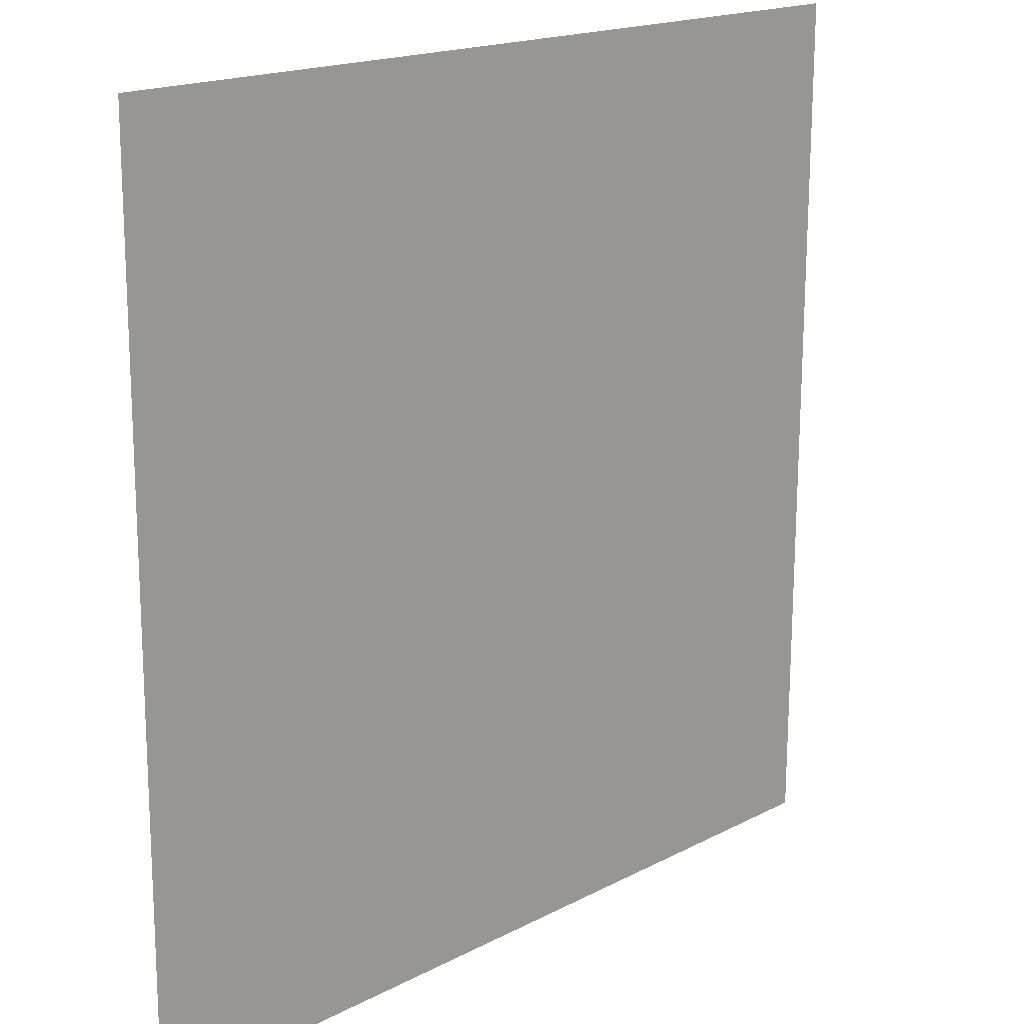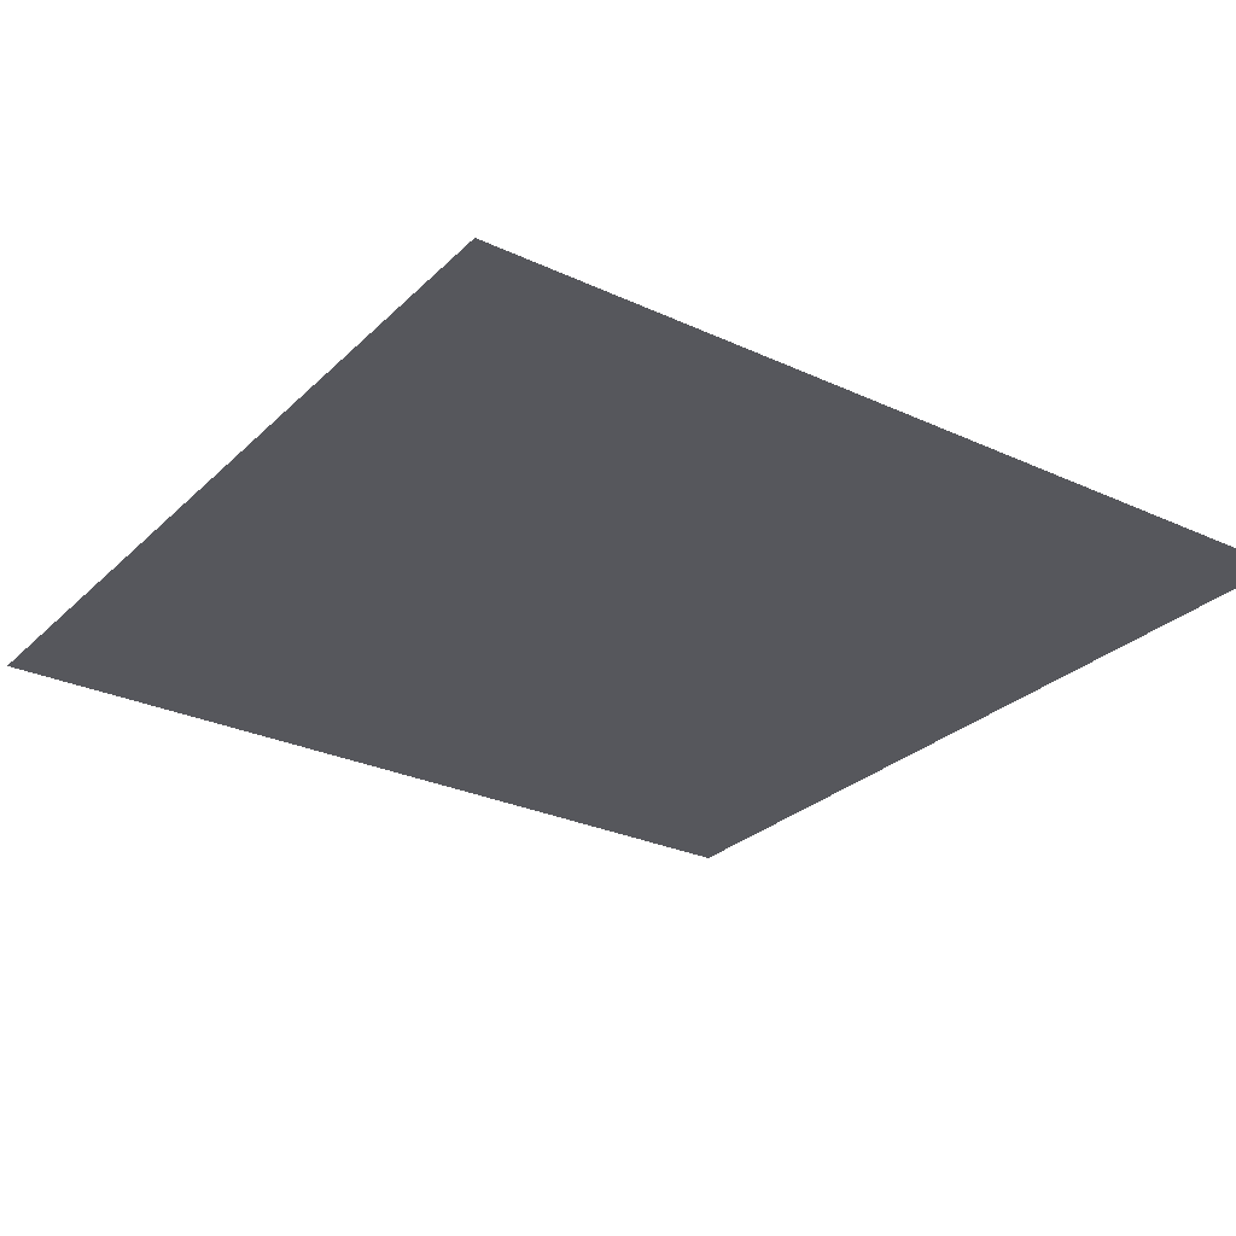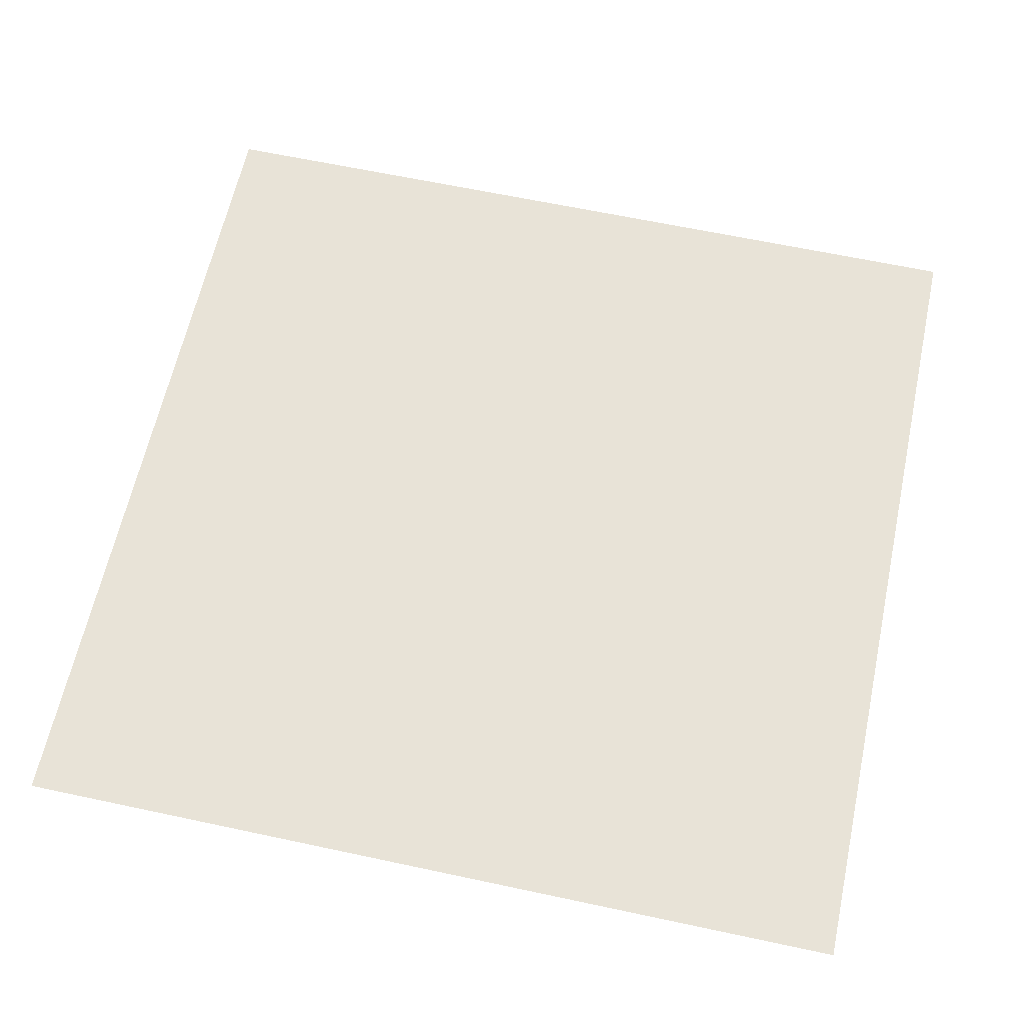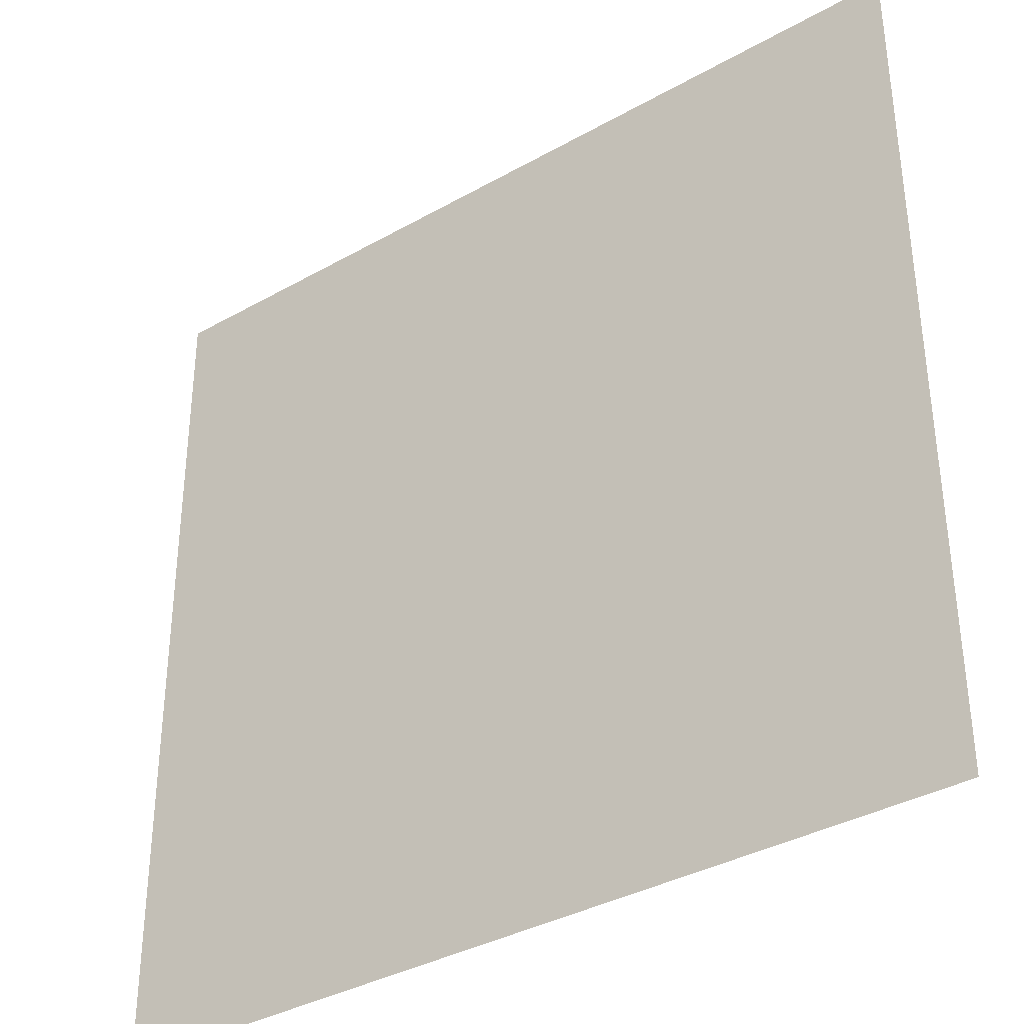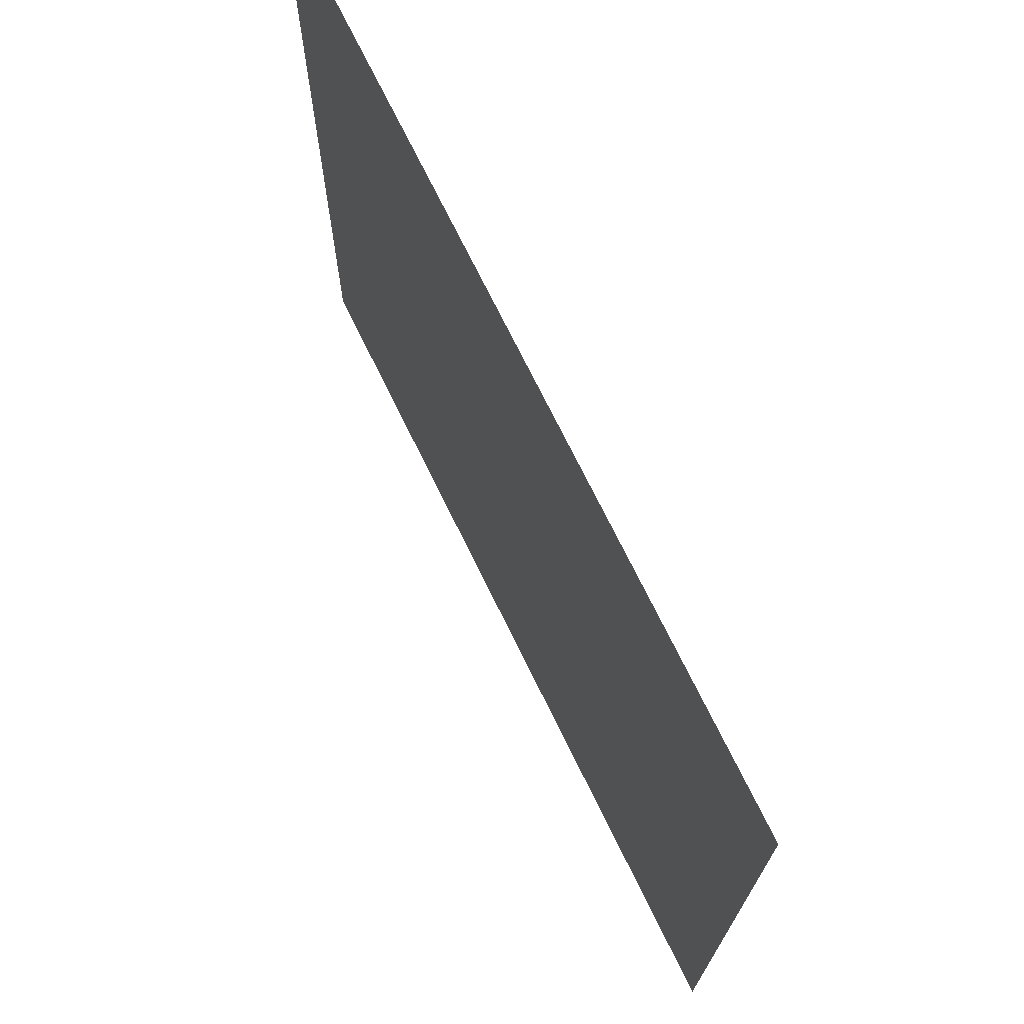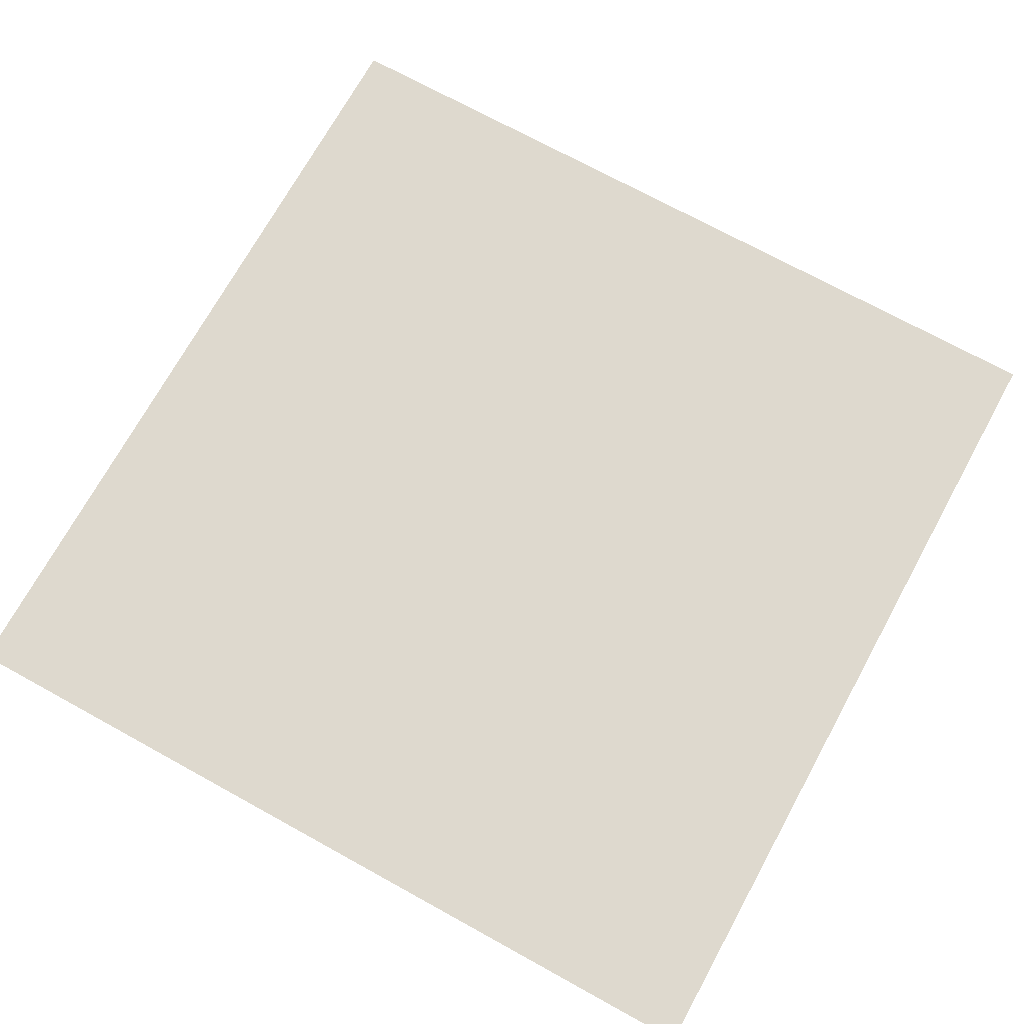
<metadata>
{"format":"obj","ext":"obj","renderer":"f3d","projection":"perspective","resolution":1024,"background":"white","views":[{"elev":17.5,"azim":-45.9,"up":"+Z"},{"elev":-27.8,"azim":-35.1,"up":"+Y"},{"elev":62.5,"azim":-77.8,"up":"+Y"},{"elev":-36.2,"azim":36.5,"up":"+Z"},{"elev":72.5,"azim":-116.1,"up":"+Z"},{"elev":71.5,"azim":-61.2,"up":"+Y"}]}
</metadata>
<code>
o mesh27/mesh27-geometry#mesh27-geometry
v -0.2885 -0.1258 0.1056
v -0.2398 -0.1256 0.05691
v -0.2885 -0.1256 0.05691
v -0.2398 -0.1258 0.1056
f 1 2 3
f 2 1 4
f 3 2 1
f 4 1 2

</code>
